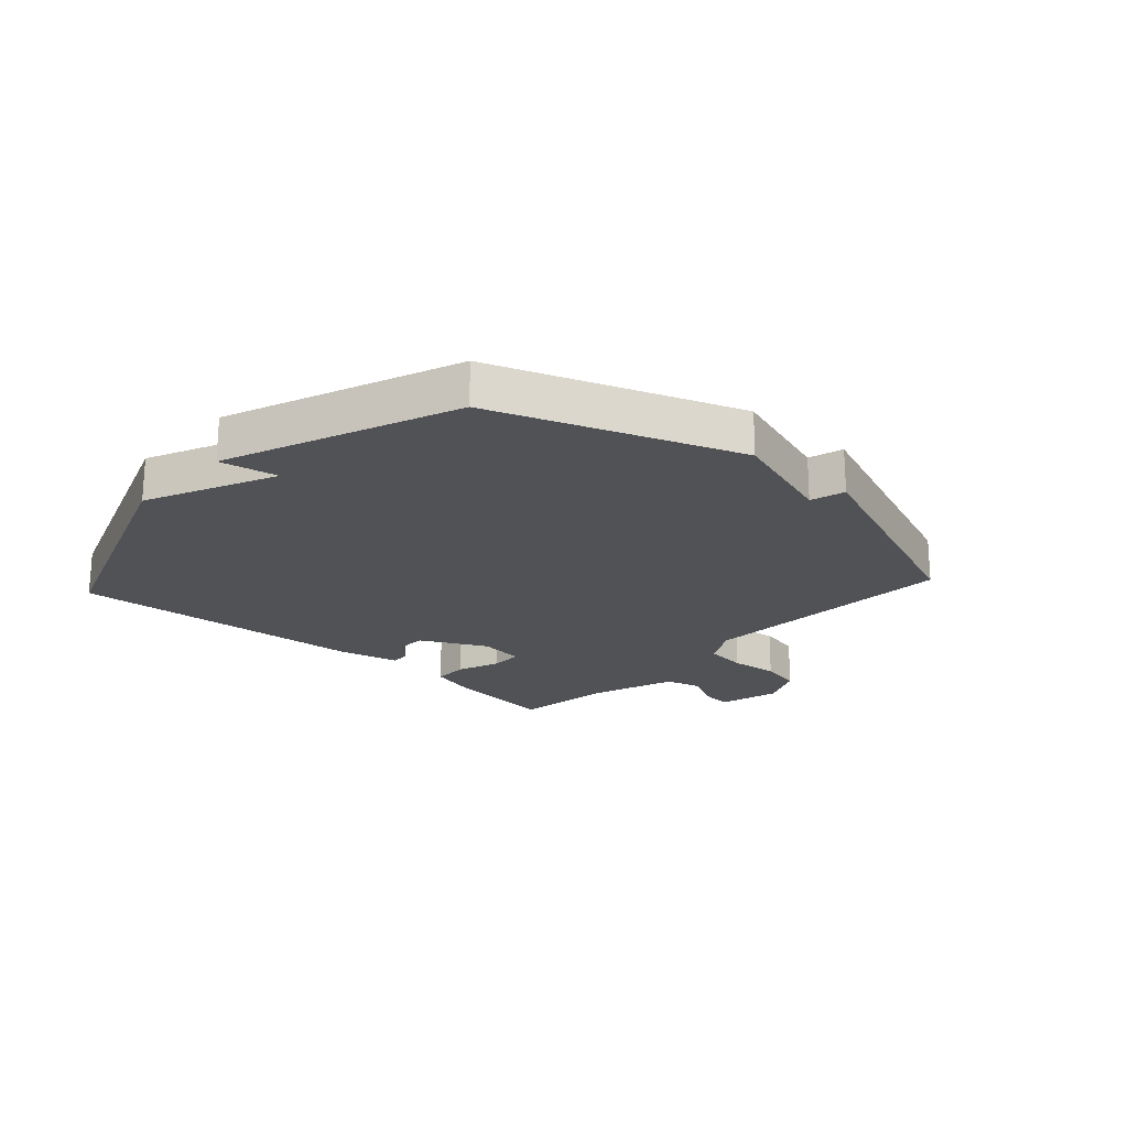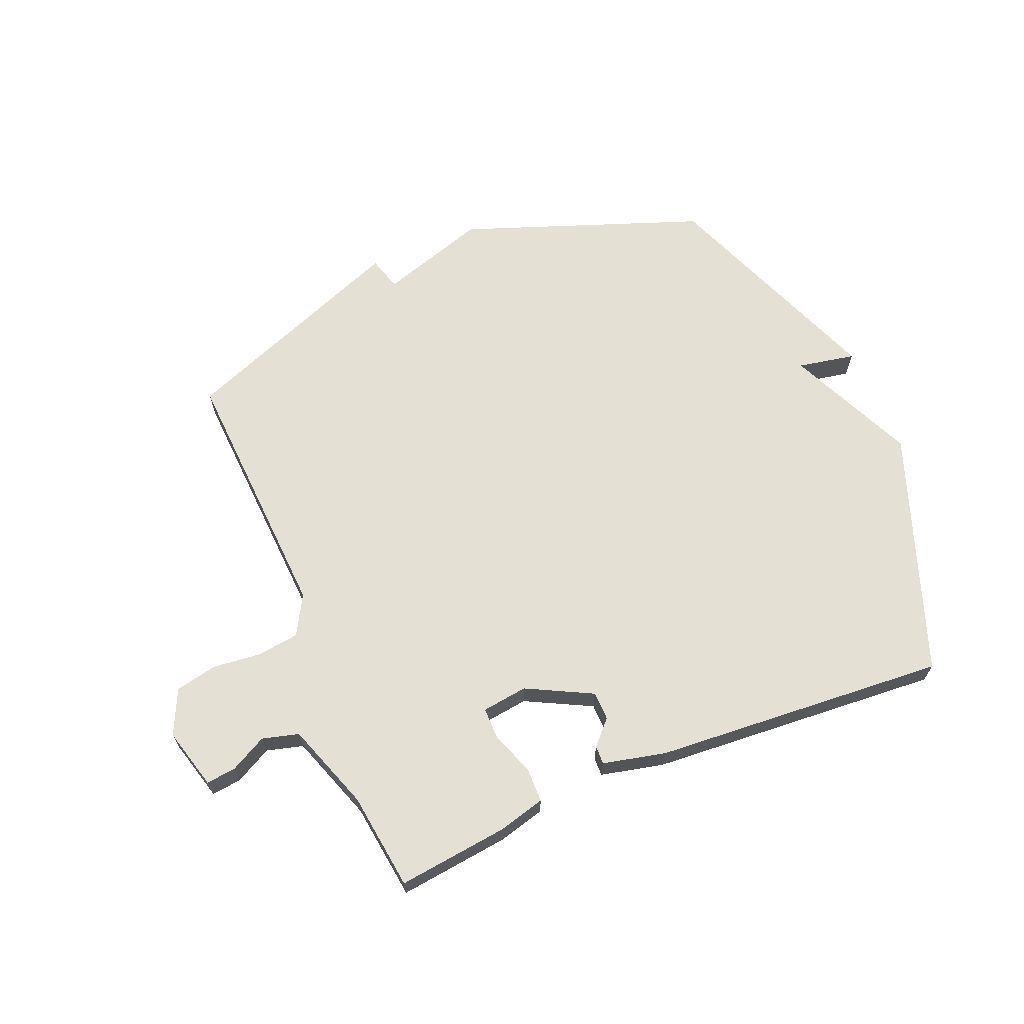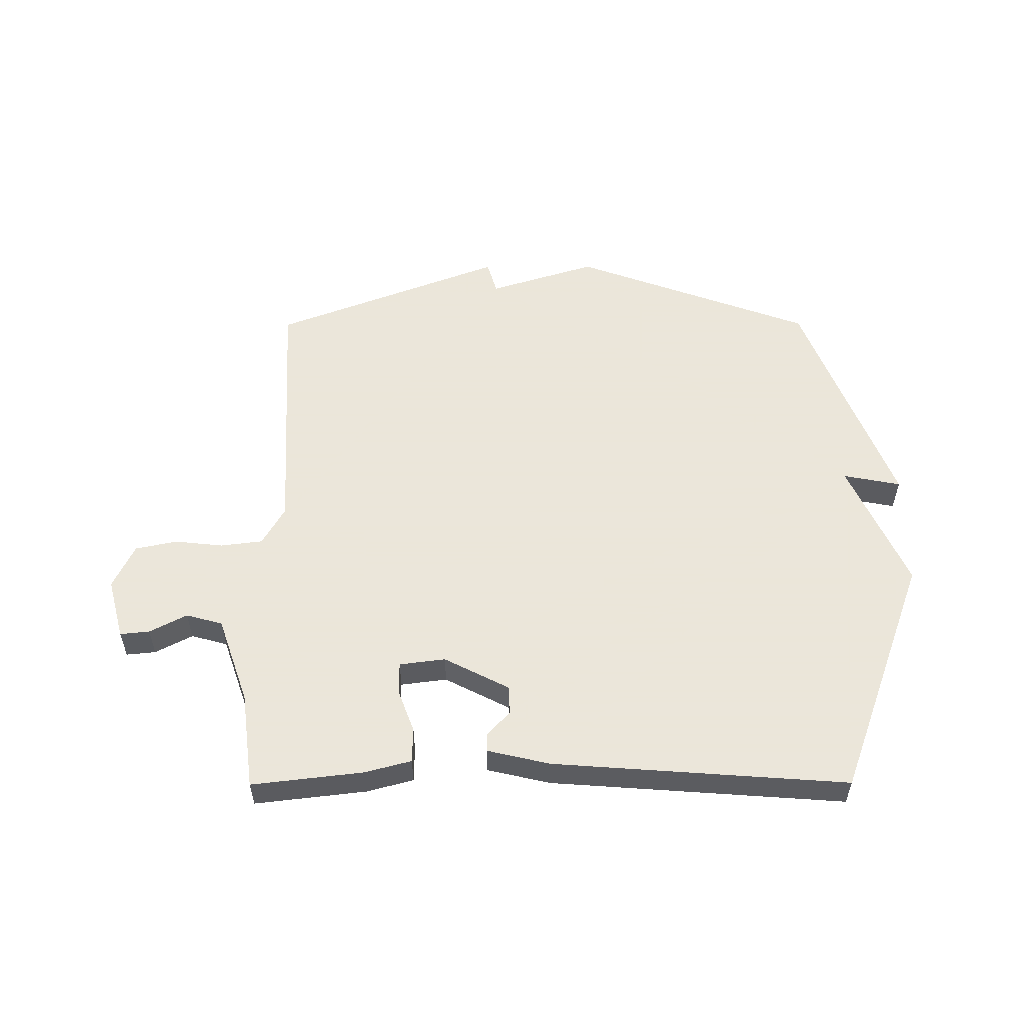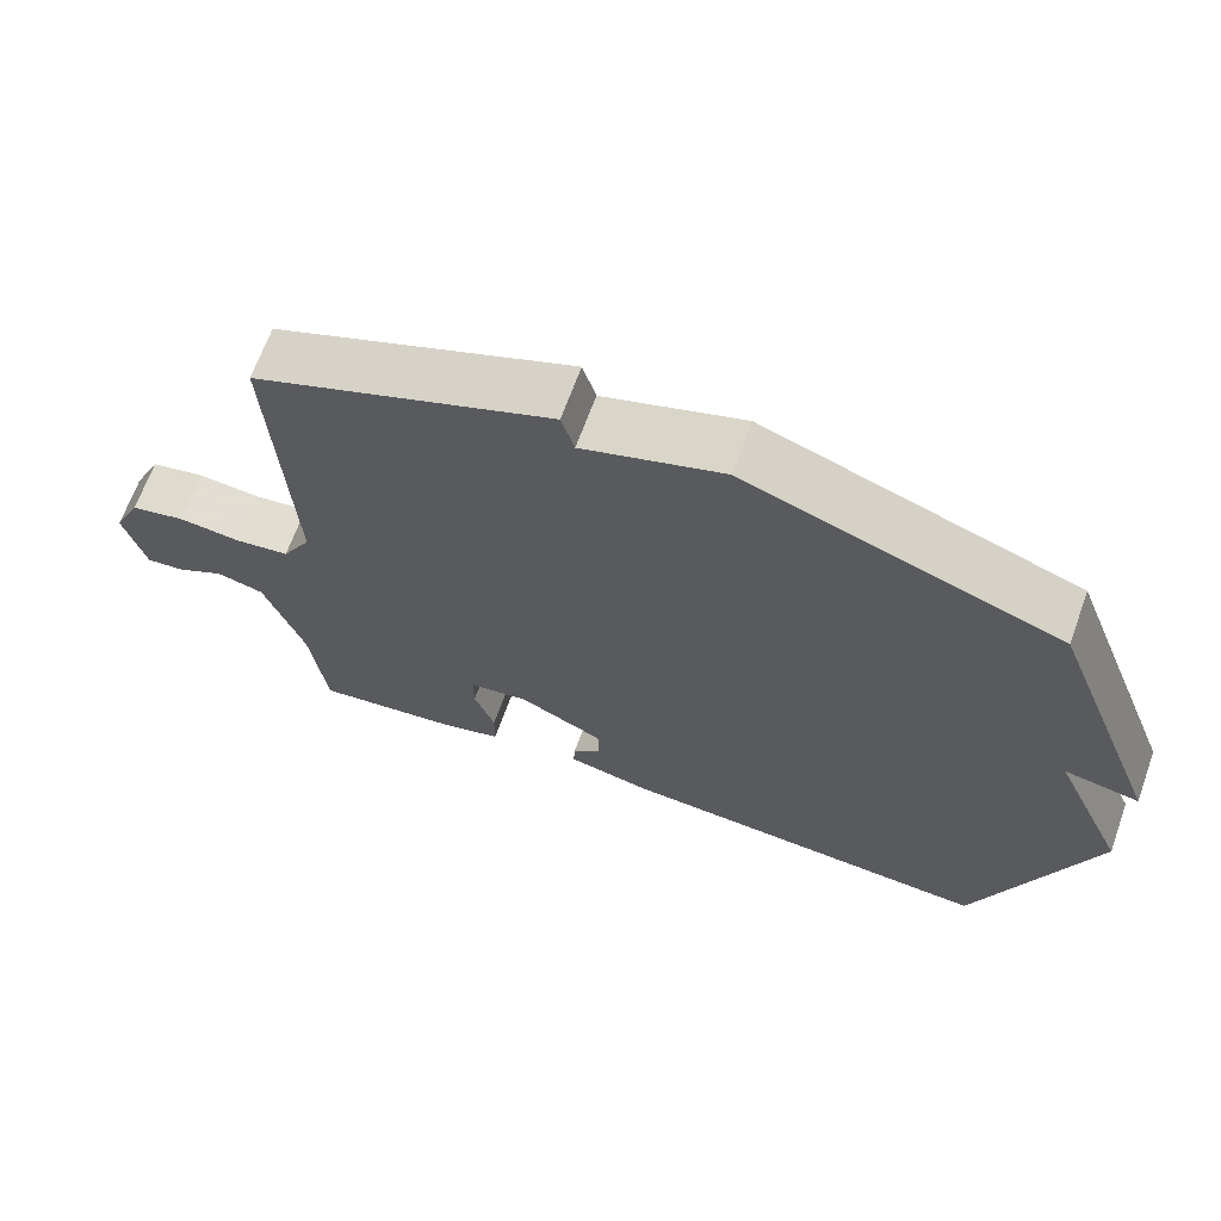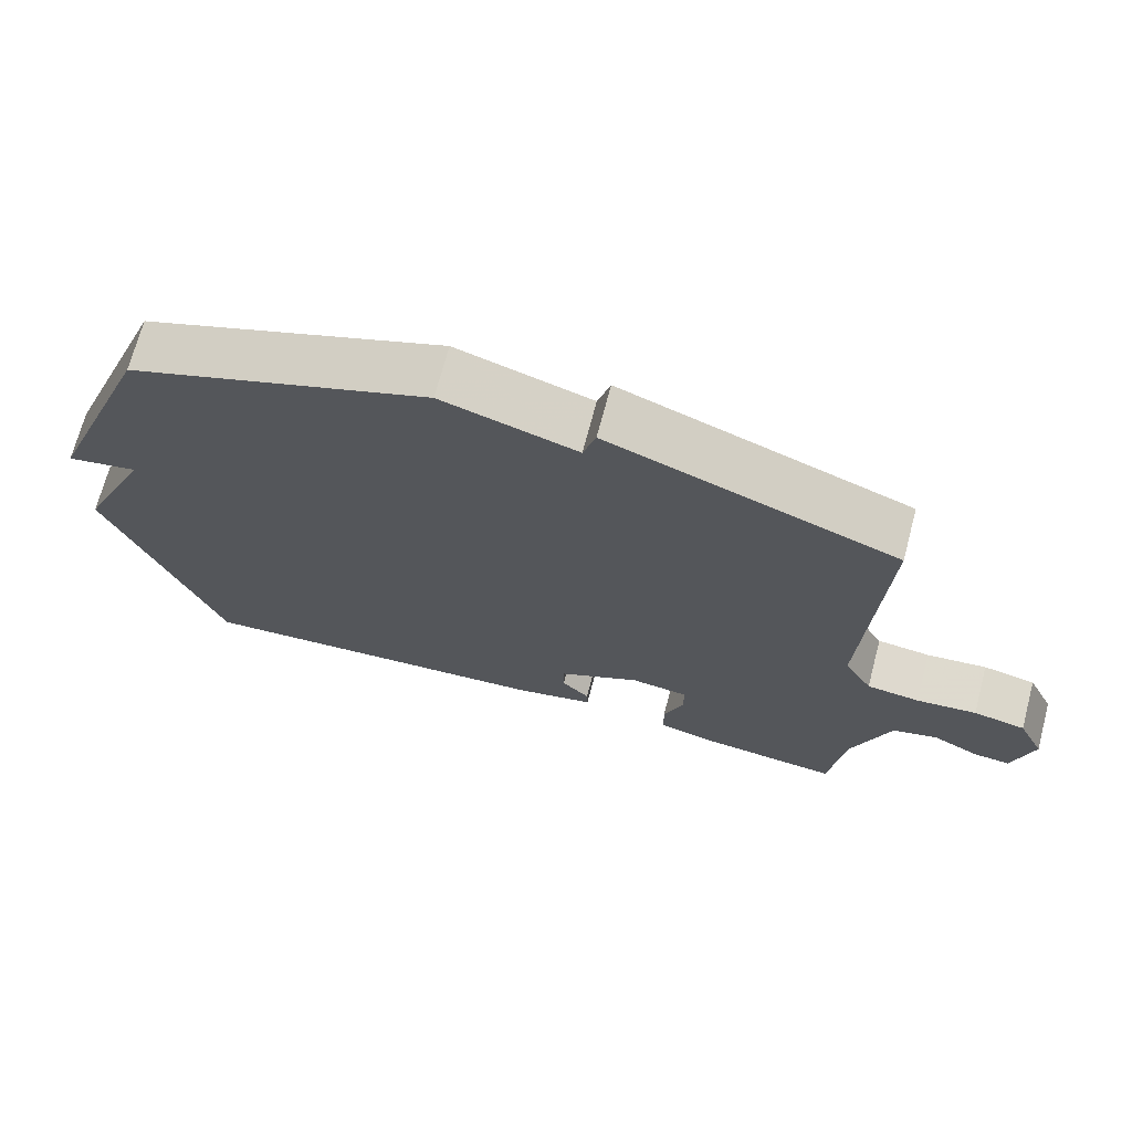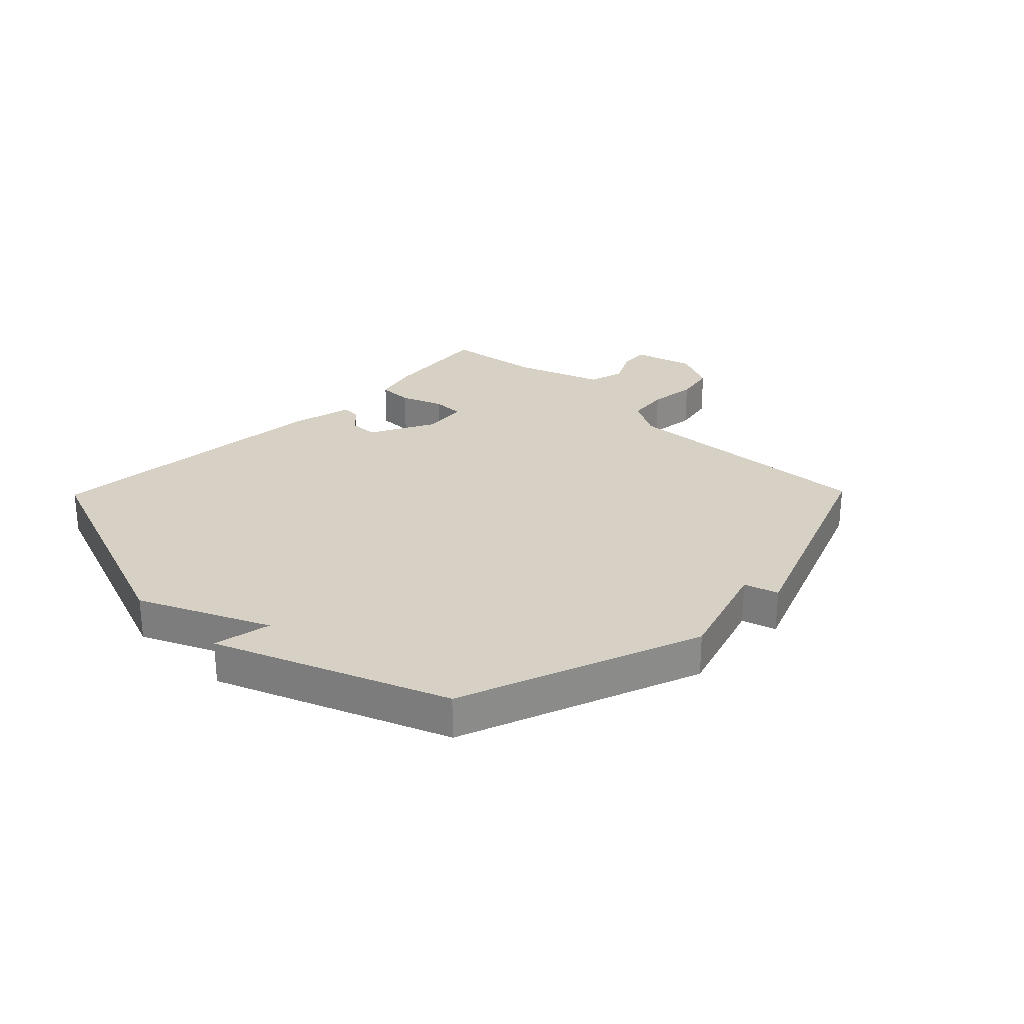
<metadata>
{"format":"obj","ext":"obj","renderer":"f3d","projection":"perspective","resolution":1024,"background":"white","views":[{"elev":-20.9,"azim":-42.4,"up":"+Y"},{"elev":65.9,"azim":157.3,"up":"+Y"},{"elev":55.0,"azim":179.8,"up":"+Y"},{"elev":66.8,"azim":-160.2,"up":"+Z"},{"elev":70.2,"azim":14.8,"up":"+Z"},{"elev":26.7,"azim":-45.6,"up":"+Y"}]}
</metadata>
<code>
v -0.5 0.07 -0.5
v -0.651 0.07 -0.089
v -0.553 0.07 0.13
v -0.651 0.07 0.111
v -0.5 0.07 0.5
v -0.091 0.07 0.651
v 0.092 0.07 0.593
v 0.109 0.07 0.651
v 0.5 0.07 0.5
v 0.477 0.07 0.055
v 0.515 0.07 -0.012
v 0.587 0.07 -0.021
v 0.669 0.07 -0.012
v 0.74 0.07 -0.027
v 0.776 0.07 -0.103
v 0.748 0.07 -0.207
v 0.698 0.07 -0.202
v 0.635 0.07 -0.169
v 0.573 0.07 -0.186
v 0.521 0.07 -0.335
v 0.5 0.07 -0.5
v 0.311 0.07 -0.478
v 0.232 0.07 -0.457
v 0.231 0.07 -0.397
v 0.258 0.07 -0.325
v 0.258 0.07 -0.27
v 0.18 0.07 -0.26
v 0.069 0.07 -0.317
v 0.068 0.07 -0.366
v 0.106 0.07 -0.406
v 0.107 0.07 -0.438
v 0 0.07 -0.463
v -0.5 0 -0.5
v -0.651 0 -0.089
v -0.553 0 0.13
v -0.651 0 0.111
v -0.5 0 0.5
v -0.091 0 0.651
v 0.092 0 0.593
v 0.109 0 0.651
v 0.5 0 0.5
v 0.477 0 0.055
v 0.515 0 -0.012
v 0.587 0 -0.021
v 0.669 0 -0.012
v 0.74 0 -0.027
v 0.776 0 -0.103
v 0.748 0 -0.207
v 0.698 0 -0.202
v 0.635 0 -0.169
v 0.573 0 -0.186
v 0.521 0 -0.335
v 0.5 0 -0.5
v 0.311 0 -0.478
v 0.232 0 -0.457
v 0.231 0 -0.397
v 0.258 0 -0.325
v 0.258 0 -0.27
v 0.18 0 -0.26
v 0.069 0 -0.317
v 0.068 0 -0.366
v 0.106 0 -0.406
v 0.107 0 -0.438
v 0 0 -0.463
f 1 2 3
f 32 1 3
f 31 32 3
f 30 31 3
f 29 30 3
f 28 29 3
f 27 28 3
f 26 27 3
f 23 24 25
f 22 23 25
f 21 22 25
f 20 21 25
f 19 20 25 26
f 18 19 26 3
f 16 17 18
f 15 16 18
f 14 15 18
f 13 14 18
f 12 13 18
f 11 12 18
f 7 8 9 10
f 7 10 11
f 5 6 7
f 4 5 7
f 3 4 7
f 3 7 11
f 3 11 18
f 35 34 33
f 35 33 64
f 35 64 63
f 35 63 62
f 35 62 61
f 35 61 60
f 35 60 59
f 35 59 58
f 57 56 55
f 57 55 54
f 57 54 53
f 57 53 52
f 58 57 52 51
f 35 58 51 50
f 50 49 48
f 50 48 47
f 50 47 46
f 50 46 45
f 50 45 44
f 50 44 43
f 42 41 40 39
f 43 42 39
f 39 38 37
f 39 37 36
f 39 36 35
f 43 39 35
f 50 43 35
f 1 33 34 2
f 2 34 35 3
f 3 35 36 4
f 4 36 37 5
f 5 37 38 6
f 6 38 39 7
f 7 39 40 8
f 8 40 41 9
f 9 41 42 10
f 10 42 43 11
f 11 43 44 12
f 12 44 45 13
f 13 45 46 14
f 14 46 47 15
f 15 47 48 16
f 16 48 49 17
f 17 49 50 18
f 18 50 51 19
f 19 51 52 20
f 20 52 53 21
f 21 53 54 22
f 22 54 55 23
f 23 55 56 24
f 24 56 57 25
f 25 57 58 26
f 26 58 59 27
f 27 59 60 28
f 28 60 61 29
f 29 61 62 30
f 30 62 63 31
f 31 63 64 32
f 32 64 33 1

</code>
